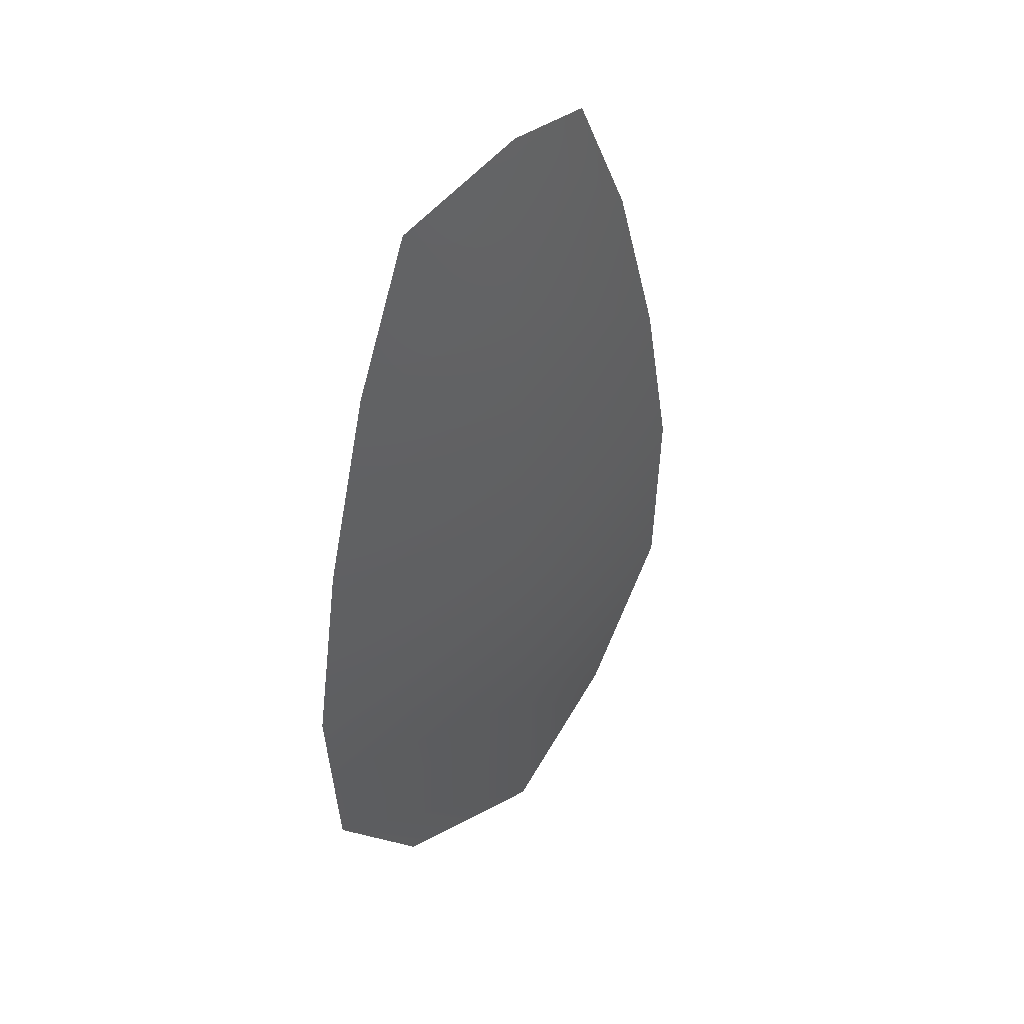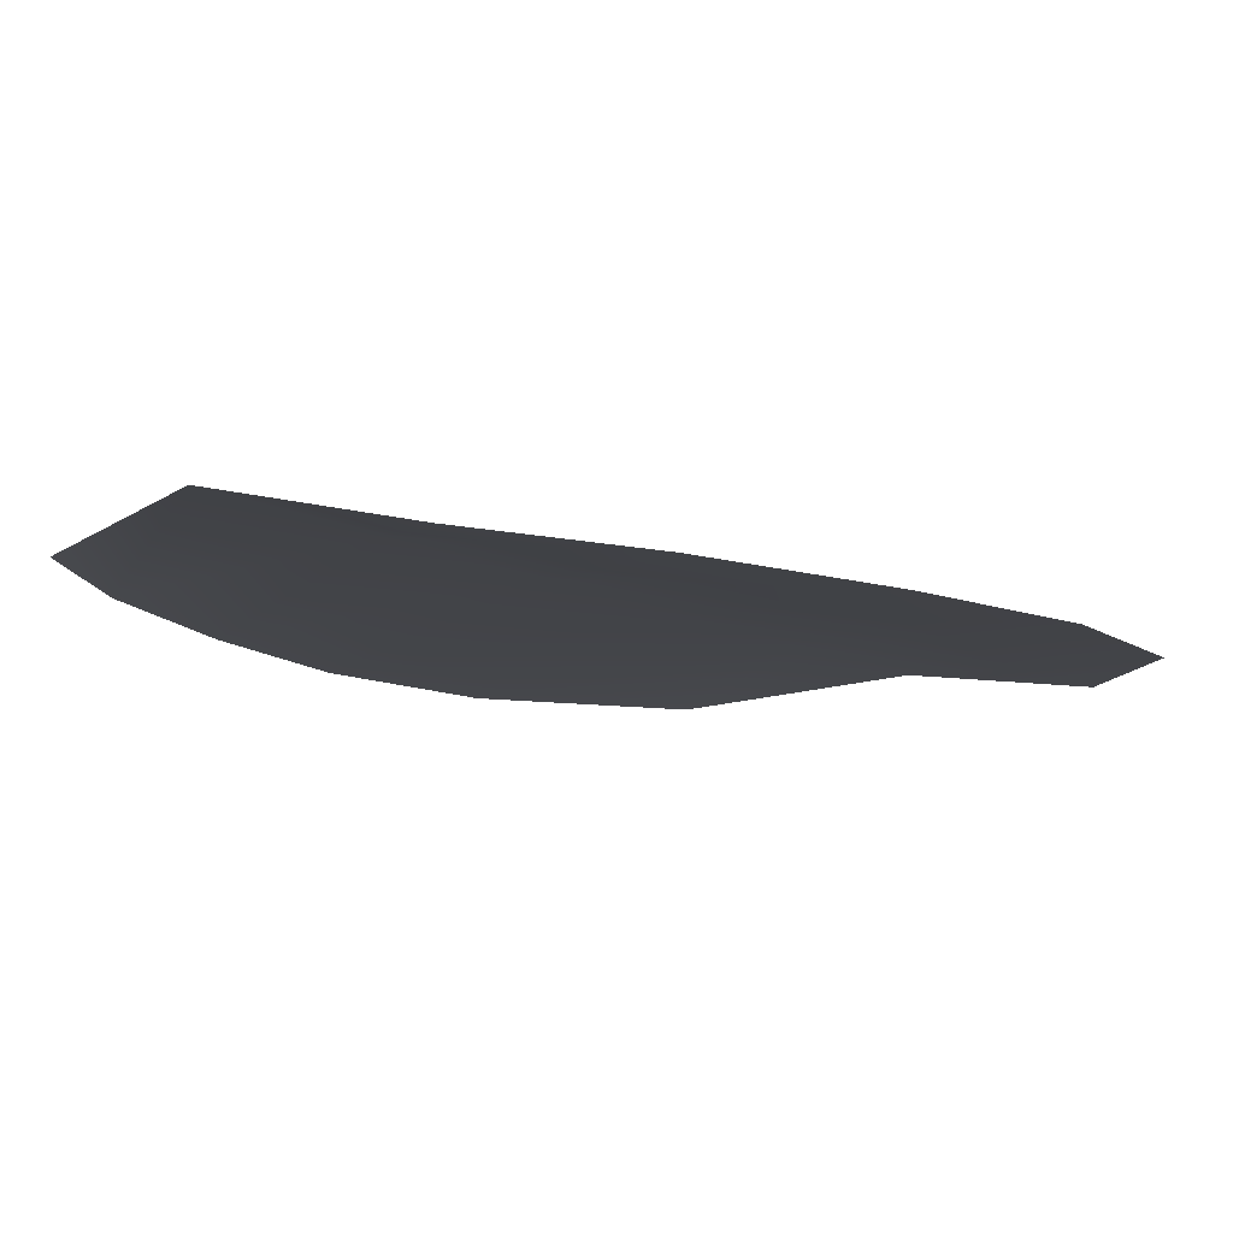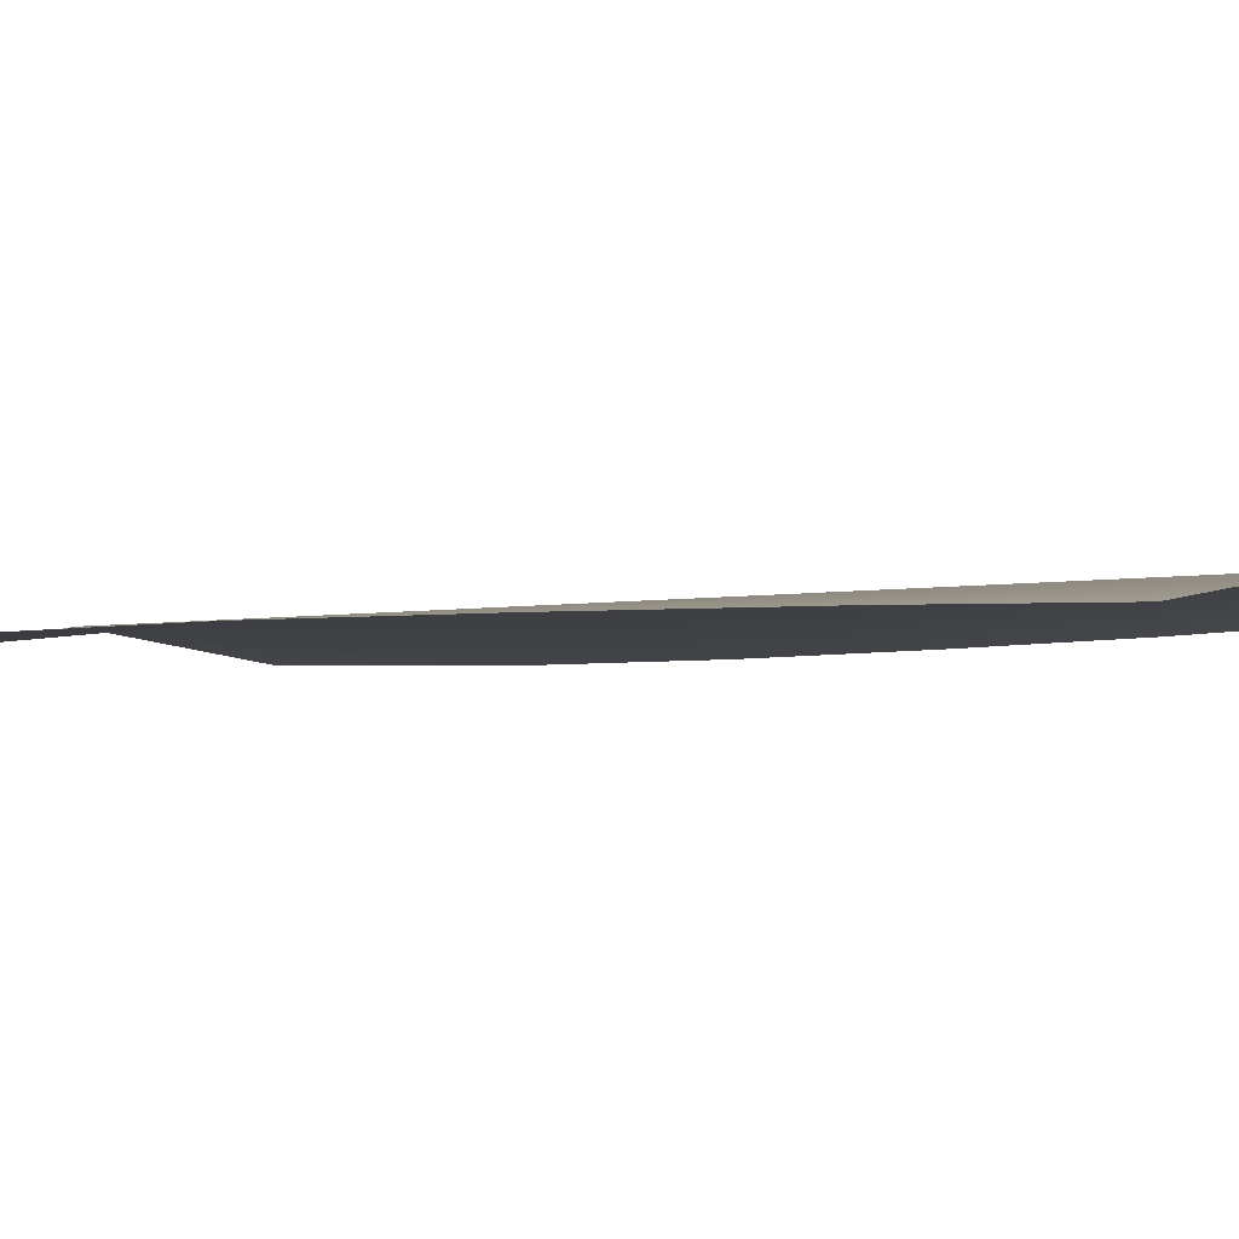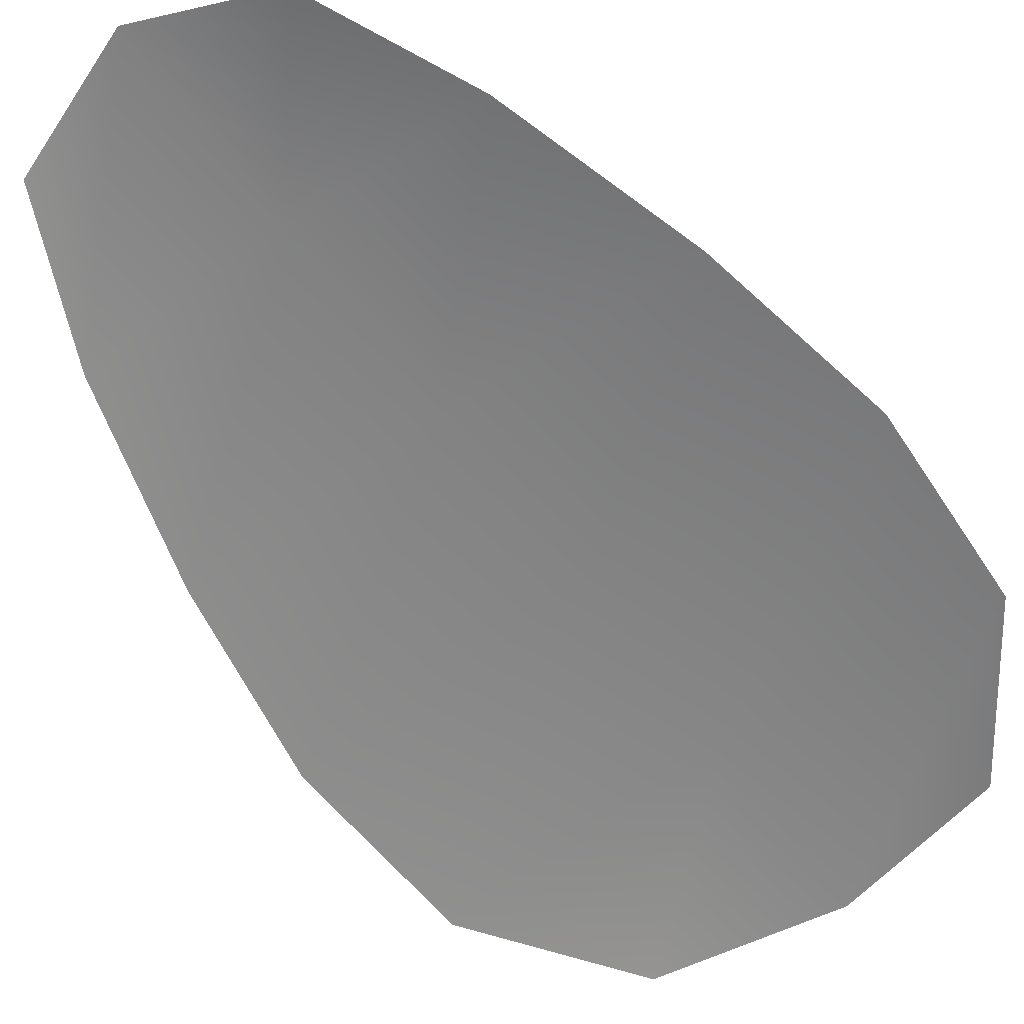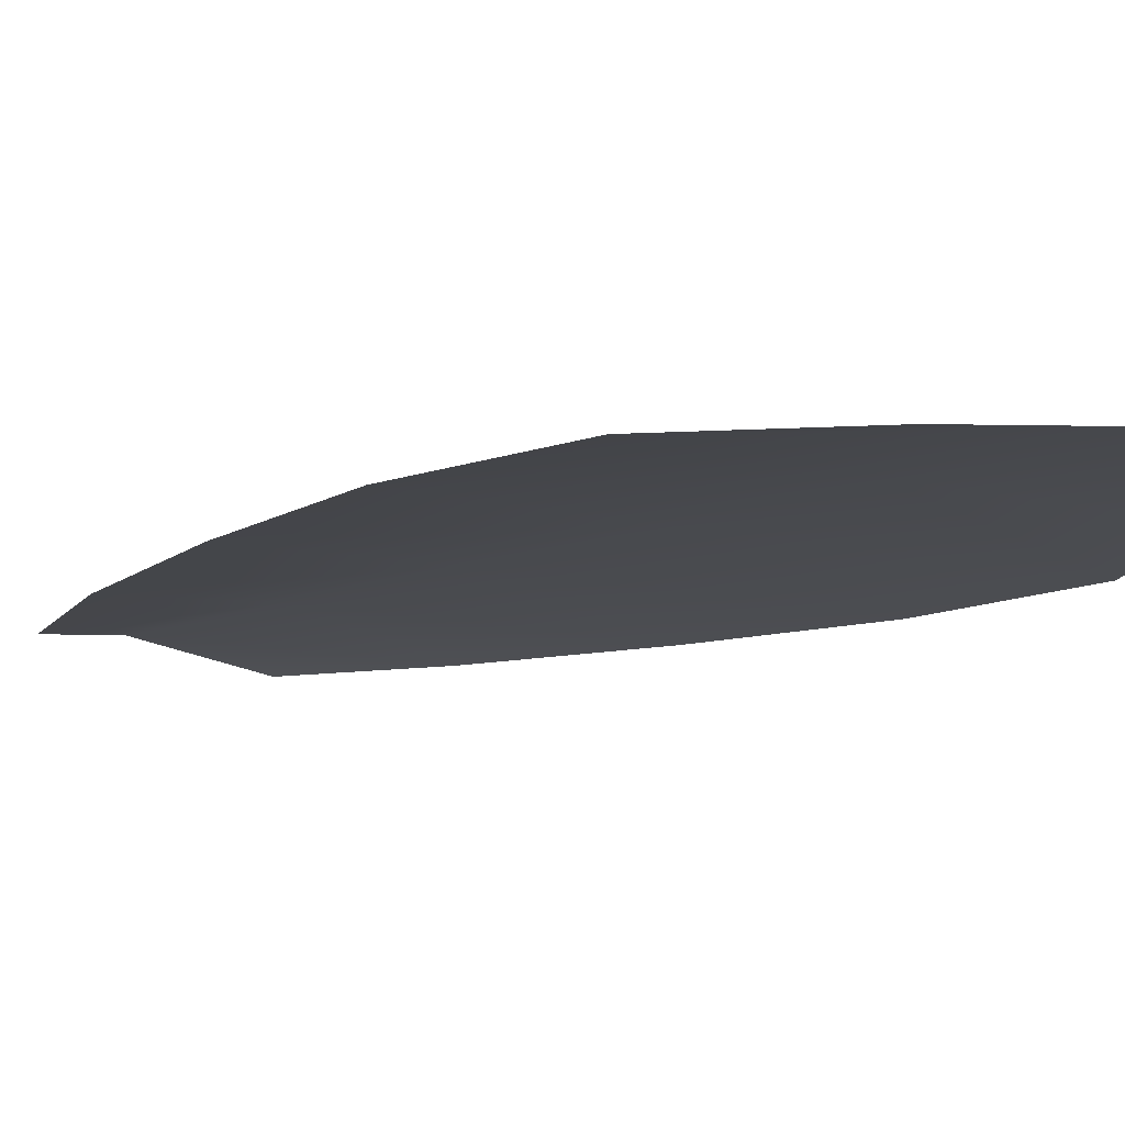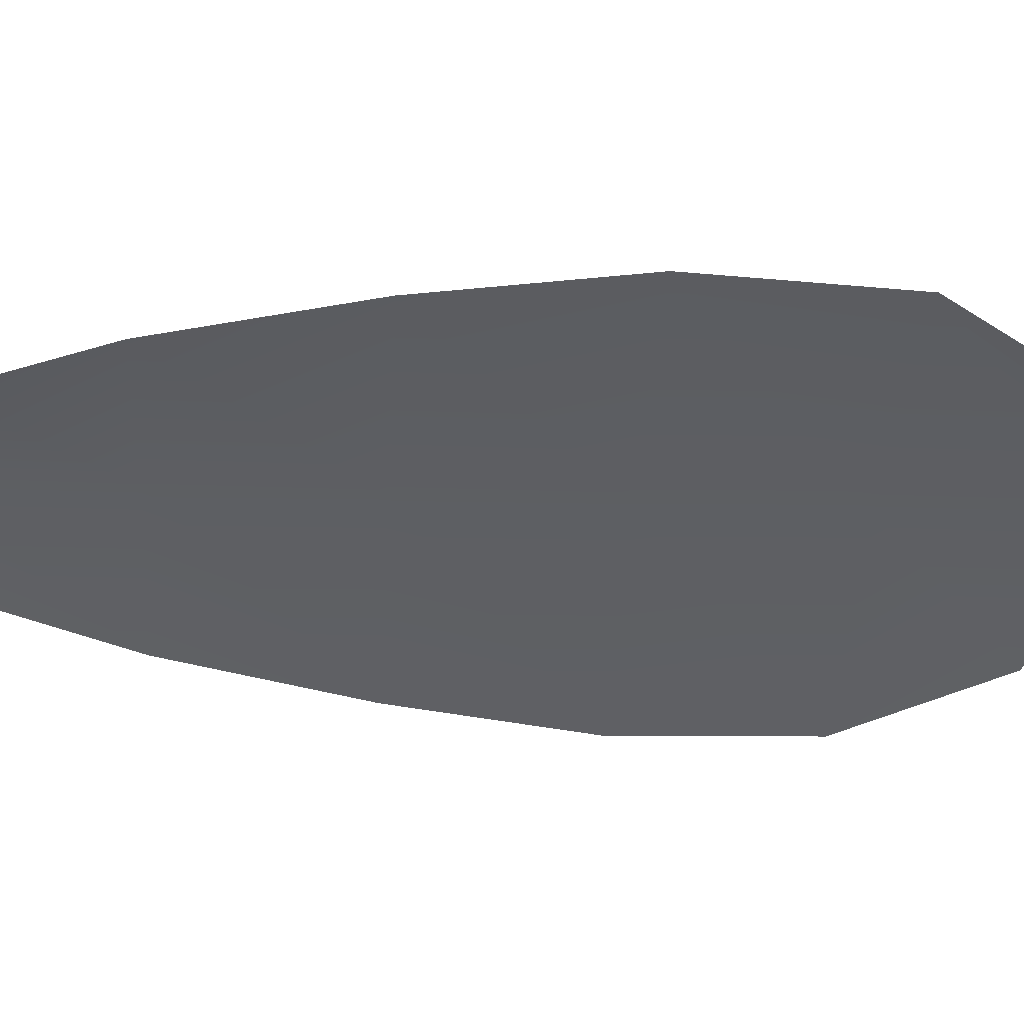
<metadata>
{"format":"obj","ext":"obj","renderer":"f3d","projection":"perspective","resolution":1024,"background":"white","views":[{"elev":45.4,"azim":-49.5,"up":"+Y"},{"elev":-7.7,"azim":-151.2,"up":"+Z"},{"elev":-3.5,"azim":125.5,"up":"+Z"},{"elev":-61.5,"azim":-142.9,"up":"+Z"},{"elev":-12.6,"azim":-46.6,"up":"+Z"},{"elev":-39.8,"azim":-92.4,"up":"+Z"}]}
</metadata>
<code>
o feather_flight_tertiary_005
v 0.2172 0.3763 0.1107
v 0.2067 0.3761 0.1107
v 0.2197 0.3392 0.1107
v 0.2054 0.3389 0.1107
v 0.2119 0.3781 0.1117
v 0.2126 0.337 0.1117
v 0.2201 0.3701 0.1107
v 0.2227 0.3619 0.1107
v 0.2243 0.3537 0.1107
v 0.2241 0.3455 0.1107
v 0.2008 0.3451 0.1107
v 0.2003 0.3533 0.1107
v 0.2016 0.3615 0.1107
v 0.2039 0.3698 0.1107
v 0.212 0.3699 0.1117
v 0.2122 0.3617 0.1117
v 0.2123 0.3535 0.1117
v 0.2124 0.3453 0.1117
f 18 10 3 6
f 11 18 6 4
f 5 1 7 15
f 15 7 8 16
f 16 8 9 17
f 17 9 10 18
f 2 5 15 14
f 14 15 16 13
f 13 16 17 12
f 12 17 18 11

</code>
